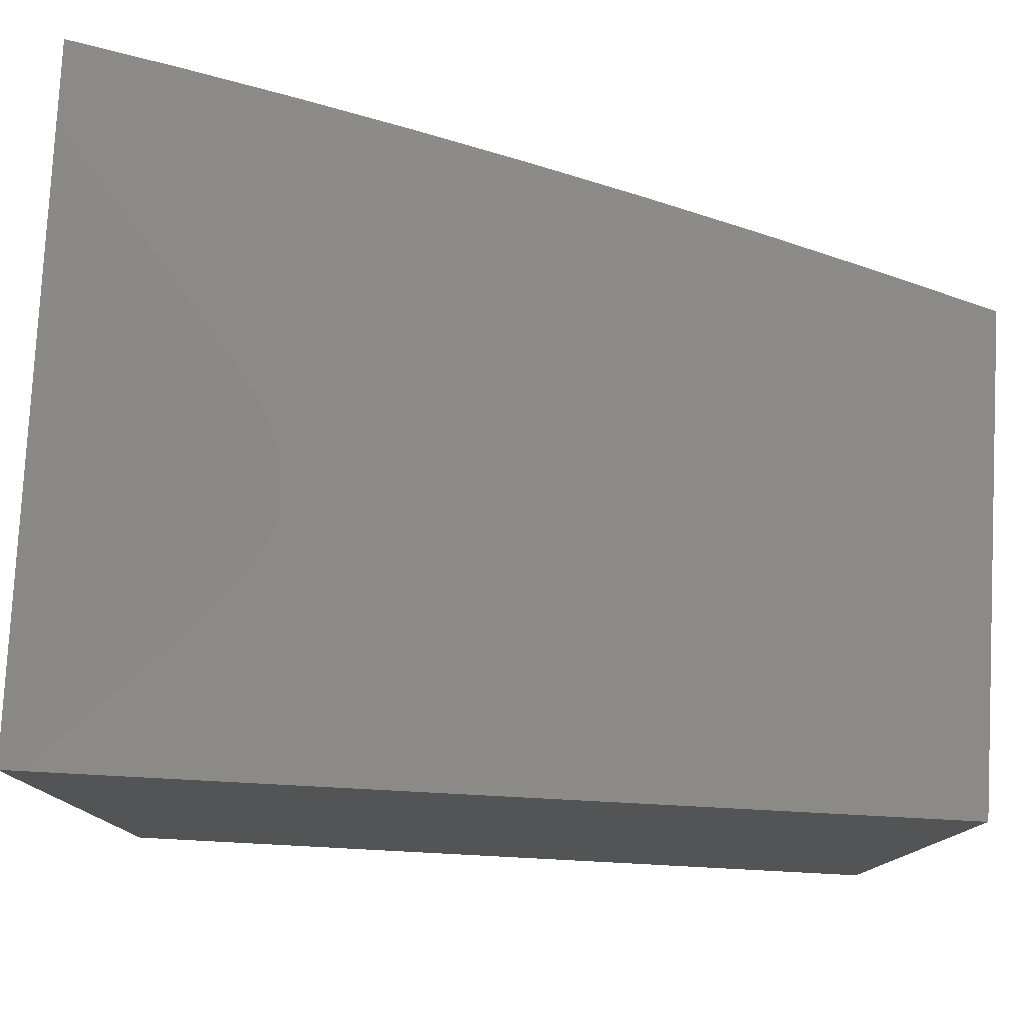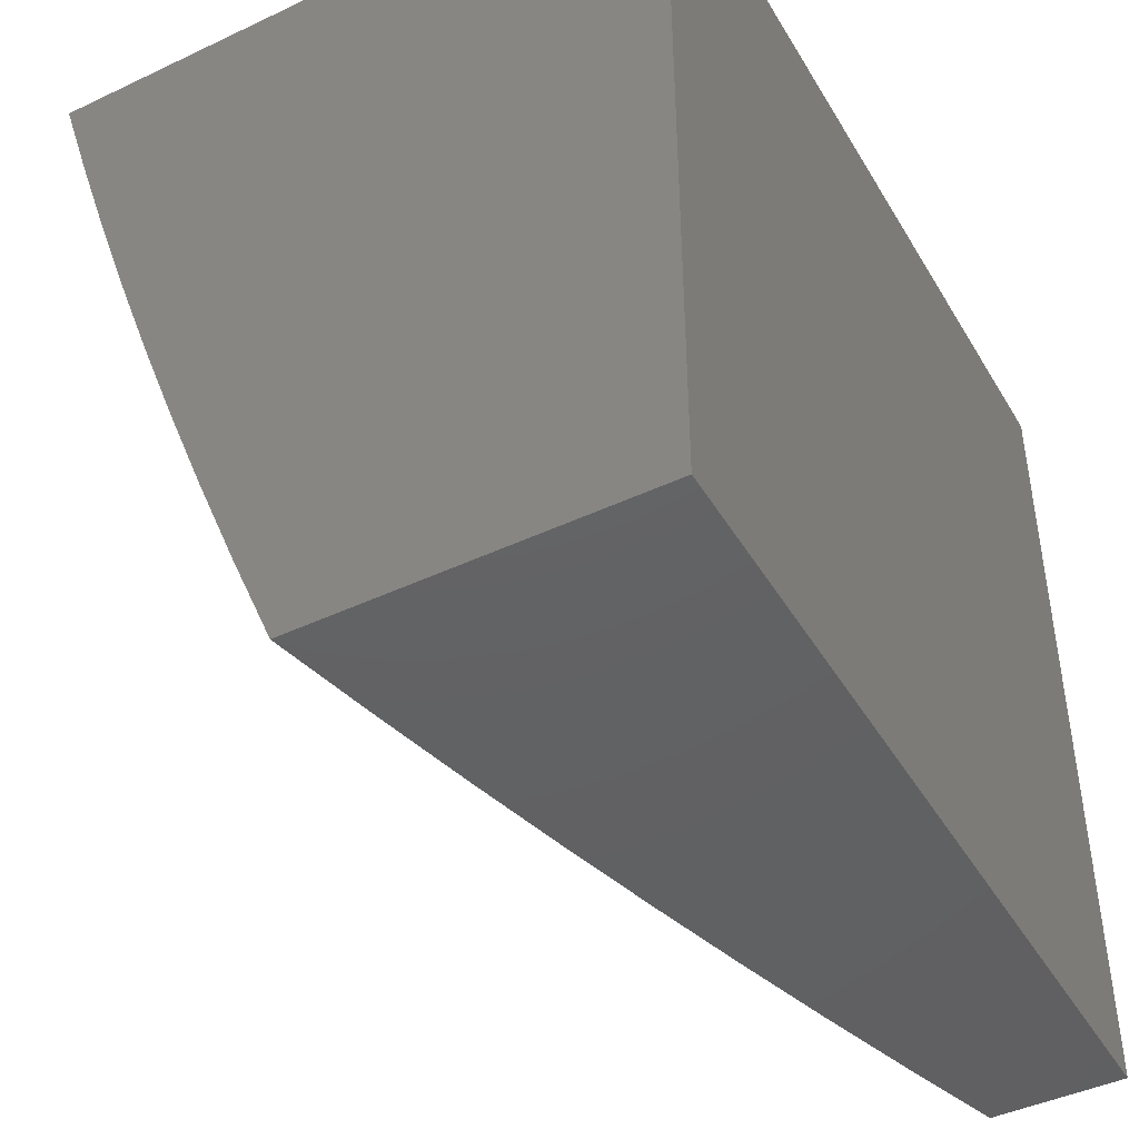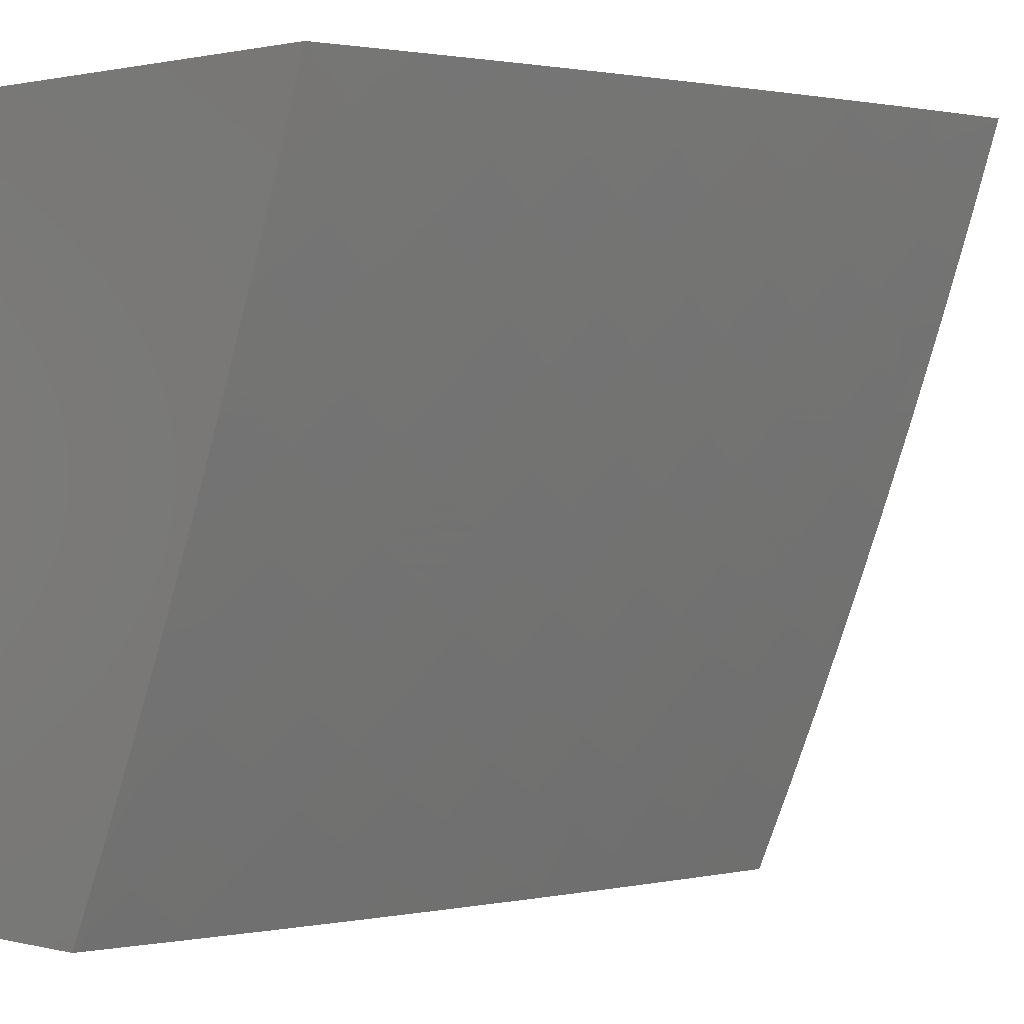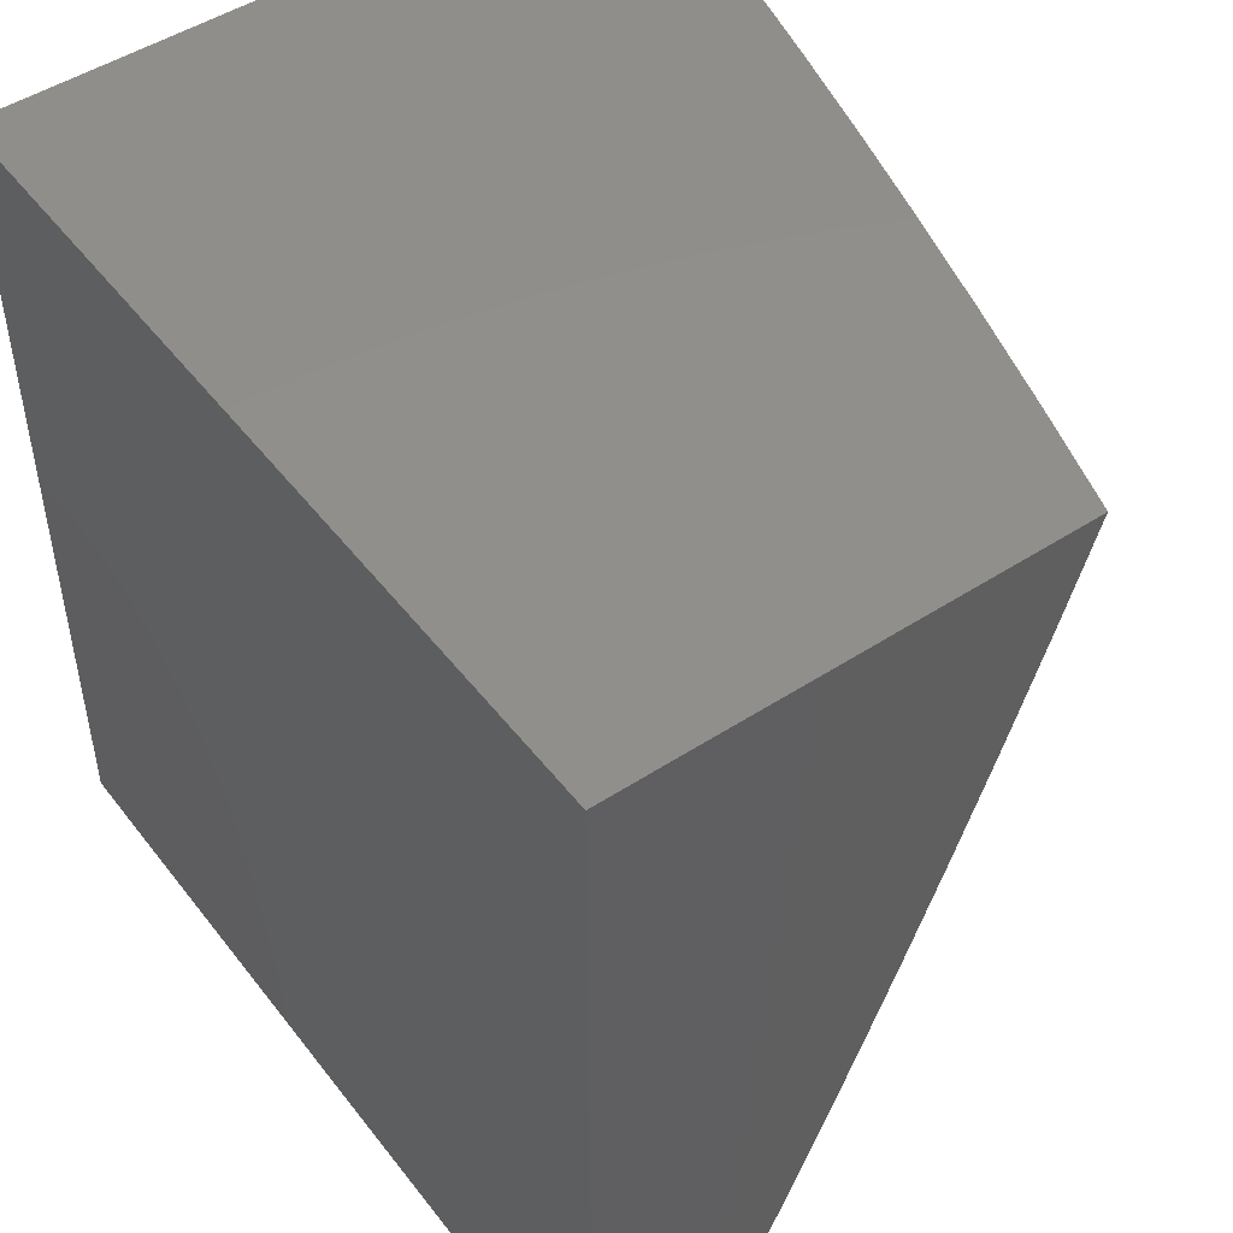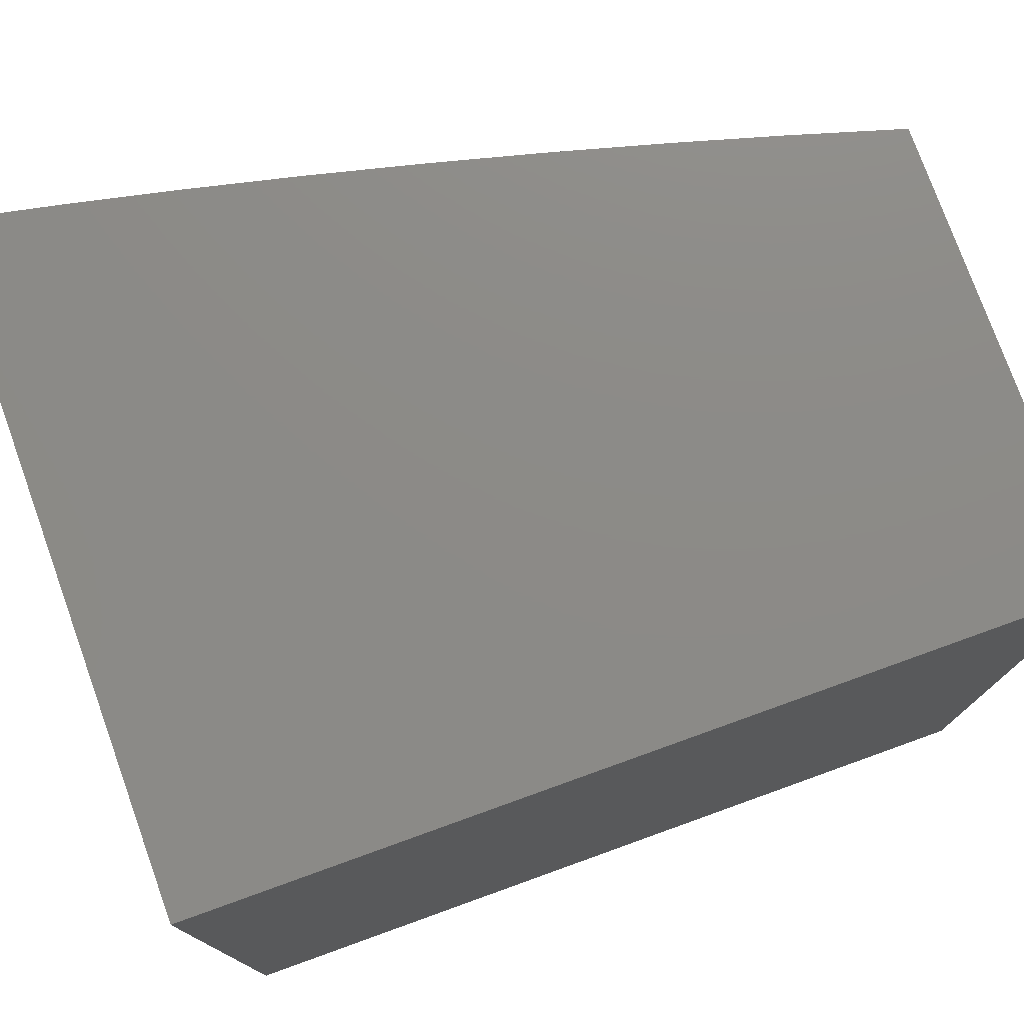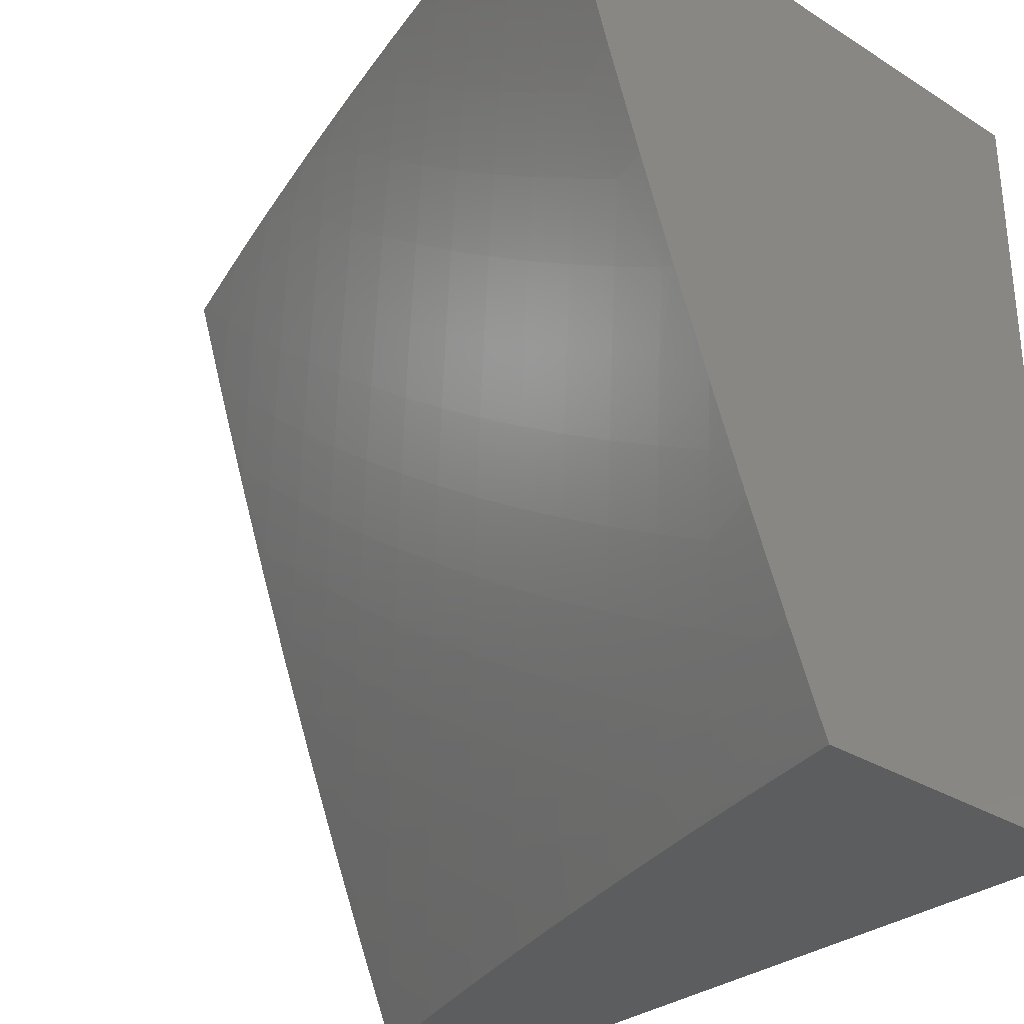
<metadata>
{"format":"stl","ext":"stl","renderer":"f3d","projection":"perspective","resolution":1024,"background":"white","views":[{"elev":78.8,"azim":3.0,"up":"+Y"},{"elev":-44.2,"azim":-61.1,"up":"+Y"},{"elev":1.2,"azim":130.3,"up":"+Y"},{"elev":48.8,"azim":54.1,"up":"+Y"},{"elev":76.8,"azim":-19.8,"up":"+Y"},{"elev":-30.7,"azim":-131.9,"up":"+Y"}]}
</metadata>
<code>
# stl→obj: 168 verts, 332 faces
v 3 -3.877 -10.21
v 3 -4 -10.16
v 2.977 -3.964 -10.18
v 2.877 -4 -10.19
v 2.951 -3.93 -10.2
v 2.87 -3.987 -10.2
v 2.9 -3.862 -10.25
v 2.82 -3.917 -10.25
v 2.848 -3.793 -10.29
v 2.77 -3.848 -10.29
v 2.797 -3.724 -10.33
v 2.72 -3.778 -10.33
v 2.745 -3.655 -10.37
v 2.669 -3.708 -10.37
v 2.693 -3.586 -10.42
v 2.619 -3.638 -10.42
v 2.641 -3.517 -10.46
v 2.568 -3.567 -10.46
v 2.588 -3.447 -10.5
v 2.517 -3.497 -10.5
v 2.536 -3.378 -10.53
v 2.467 -3.426 -10.53
v 2.484 -3.308 -10.57
v 2.416 -3.355 -10.57
v 2.431 -3.238 -10.61
v 2.365 -3.285 -10.61
v 2.378 -3.168 -10.65
v 2.313 -3.214 -10.65
v 2.326 -3.098 -10.68
v 2.262 -3.142 -10.68
v 2.273 -3.028 -10.72
v 2.211 -3.071 -10.72
v 2.252 -3 -10.73
v 2.126 -3 -10.76
v 2.098 -3.041 -10.75
v 2 -3 -10.78
v 2.035 -3.082 -10.75
v 2 -3.127 -10.74
v 2.084 -3.155 -10.72
v 2.019 -3.195 -10.72
v 2.132 -3.228 -10.68
v 2.066 -3.269 -10.68
v 2.18 -3.301 -10.65
v 2.113 -3.343 -10.65
v 2.229 -3.374 -10.61
v 2.159 -3.417 -10.61
v 2.277 -3.447 -10.57
v 2.206 -3.491 -10.57
v 2.325 -3.52 -10.53
v 2.253 -3.564 -10.53
v 2.373 -3.592 -10.5
v 2.299 -3.638 -10.5
v 2.42 -3.665 -10.46
v 2.345 -3.711 -10.46
v 2.468 -3.737 -10.42
v 2.392 -3.784 -10.42
v 2.516 -3.809 -10.37
v 2.438 -3.857 -10.37
v 2.563 -3.881 -10.33
v 2.484 -3.93 -10.33
v 2.611 -3.953 -10.29
v 2.503 -4 -10.3
v 2.628 -4 -10.26
v 2.691 -3.901 -10.29
v 2.74 -3.972 -10.25
v 2.753 -4 -10.23
v 2.403 -3.978 -10.33
v 2.378 -4 -10.33
v 2.359 -3.904 -10.37
v 2.279 -3.949 -10.37
v 2.236 -3.874 -10.42
v 2.158 -3.916 -10.42
v 2.116 -3.841 -10.46
v 2.038 -3.881 -10.46
v 2.074 -3.765 -10.5
v 2 -3.877 -10.47
v 2 -3.754 -10.52
v 2.252 -4 -10.36
v 2.199 -3.992 -10.37
v 2.126 -4 -10.39
v 2.078 -3.957 -10.42
v 2 -4 -10.41
v 2.032 -3.689 -10.53
v 2 -3.63 -10.56
v 2.106 -3.649 -10.53
v 2.063 -3.573 -10.57
v 2.18 -3.607 -10.53
v 2.135 -3.533 -10.57
v 2 -3.505 -10.61
v 2.019 -3.498 -10.61
v 2.09 -3.458 -10.61
v 2 -3.379 -10.66
v 2.044 -3.383 -10.65
v 2 -3.254 -10.7
v 2.378 -3 -10.7
v 2.503 -3 -10.67
v 2.451 -3.004 -10.68
v 2.389 -3.051 -10.68
v 2.628 -3 -10.64
v 2.57 -3.022 -10.65
v 2.507 -3.072 -10.65
v 2.752 -3 -10.6
v 2.689 -3.036 -10.61
v 2.626 -3.089 -10.61
v 2.876 -3 -10.57
v 2.811 -3.047 -10.57
v 2.748 -3.102 -10.57
v 3 -3 -10.53
v 2.934 -3.054 -10.53
v 2.87 -3.112 -10.53
v 2.994 -3.117 -10.5
v 3 -3.127 -10.49
v 2.929 -3.176 -10.5
v 2.988 -3.24 -10.46
v 2.863 -3.233 -10.5
v 2.921 -3.298 -10.46
v 2.796 -3.288 -10.5
v 2.853 -3.355 -10.46
v 2.728 -3.343 -10.5
v 2.783 -3.41 -10.46
v 2.659 -3.396 -10.5
v 2.712 -3.464 -10.46
v 3 -3.254 -10.45
v 2.979 -3.363 -10.42
v 3 -3.38 -10.4
v 2.909 -3.421 -10.42
v 2.965 -3.487 -10.37
v 2.838 -3.477 -10.42
v 2.893 -3.544 -10.37
v 2.766 -3.532 -10.42
v 2.819 -3.6 -10.37
v 3 -3.505 -10.36
v 2.947 -3.611 -10.33
v 3 -3.63 -10.31
v 2.926 -3.736 -10.29
v 3 -3.754 -10.26
v 2.979 -3.804 -10.25
v 2.443 -3.12 -10.65
v 2.497 -3.189 -10.61
v 2.562 -3.14 -10.61
v 2.551 -3.258 -10.57
v 2.618 -3.207 -10.57
v 2.683 -3.155 -10.57
v 2.605 -3.327 -10.53
v 2.673 -3.275 -10.53
v 2.74 -3.222 -10.53
v 2.805 -3.167 -10.53
v 2.872 -3.668 -10.33
v 2.642 -3.83 -10.33
v 2.593 -3.759 -10.37
v 2.544 -3.688 -10.42
v 2.495 -3.617 -10.46
v 2.445 -3.545 -10.5
v 2.396 -3.474 -10.53
v 2.347 -3.402 -10.57
v 2.297 -3.33 -10.61
v 2.247 -3.258 -10.65
v 2.198 -3.186 -10.68
v 2.148 -3.114 -10.72
v 2.314 -3.83 -10.42
v 2.27 -3.756 -10.46
v 2.193 -3.799 -10.46
v 2.225 -3.682 -10.5
v 2.15 -3.724 -10.5
v 2 -3 -10
v 2 -4 -10
v 3 -4 -10
v 3 -3 -10
f 1 2 3
f 3 2 4
f 3 4 5
f 5 4 6
f 5 6 7
f 7 6 8
f 7 8 9
f 9 8 10
f 9 10 11
f 11 10 12
f 11 12 13
f 13 12 14
f 13 14 15
f 15 14 16
f 15 16 17
f 17 16 18
f 17 18 19
f 19 18 20
f 19 20 21
f 21 20 22
f 21 22 23
f 23 22 24
f 23 24 25
f 25 24 26
f 25 26 27
f 27 26 28
f 27 28 29
f 29 28 30
f 29 30 31
f 31 30 32
f 31 32 33
f 33 32 34
f 34 32 35
f 34 35 36
f 36 35 37
f 36 37 38
f 38 37 39
f 38 39 40
f 40 39 41
f 40 41 42
f 42 41 43
f 42 43 44
f 44 43 45
f 44 45 46
f 46 45 47
f 46 47 48
f 48 47 49
f 48 49 50
f 50 49 51
f 50 51 52
f 52 51 53
f 52 53 54
f 54 53 55
f 54 55 56
f 56 55 57
f 56 57 58
f 58 57 59
f 58 59 60
f 60 59 61
f 60 61 62
f 62 61 63
f 63 61 64
f 63 64 65
f 65 64 8
f 65 8 66
f 66 8 6
f 66 6 4
f 66 63 65
f 60 62 67
f 67 62 68
f 67 68 69
f 69 68 70
f 69 70 71
f 71 70 72
f 71 72 73
f 73 72 74
f 73 74 75
f 75 74 76
f 75 76 77
f 68 78 70
f 70 78 79
f 70 79 72
f 72 79 80
f 72 80 81
f 81 80 82
f 81 82 76
f 78 80 79
f 75 77 83
f 83 77 84
f 83 84 85
f 85 84 86
f 85 86 87
f 87 86 88
f 87 88 50
f 50 88 48
f 84 89 86
f 86 89 90
f 86 90 88
f 88 90 91
f 88 91 48
f 48 91 46
f 89 92 90
f 90 92 93
f 90 93 91
f 91 93 46
f 92 94 93
f 93 94 42
f 93 42 44
f 42 94 40
f 40 94 38
f 33 95 31
f 31 95 29
f 96 97 95
f 95 97 98
f 95 98 29
f 29 98 27
f 99 100 96
f 96 100 101
f 96 101 97
f 97 101 98
f 102 103 99
f 99 103 104
f 99 104 100
f 100 104 101
f 105 106 102
f 102 106 107
f 102 107 103
f 103 107 104
f 108 109 105
f 105 109 110
f 105 110 106
f 106 110 107
f 109 108 111
f 111 108 112
f 111 112 113
f 113 112 114
f 113 114 115
f 115 114 116
f 115 116 117
f 117 116 118
f 117 118 119
f 119 118 120
f 119 120 121
f 121 120 122
f 121 122 17
f 17 122 15
f 112 123 114
f 114 123 116
f 116 123 124
f 124 123 125
f 124 125 126
f 126 125 127
f 126 127 128
f 128 127 129
f 128 129 130
f 130 129 131
f 130 131 13
f 13 131 11
f 125 132 127
f 127 132 129
f 129 132 133
f 133 132 134
f 133 134 135
f 135 134 136
f 135 136 137
f 137 136 1
f 137 1 7
f 7 1 5
f 5 1 3
f 25 27 138
f 138 27 98
f 138 98 101
f 23 25 139
f 139 25 138
f 139 138 140
f 140 138 101
f 140 101 104
f 21 23 141
f 141 23 139
f 141 139 142
f 142 139 140
f 142 140 143
f 143 140 104
f 143 104 107
f 121 17 19
f 19 21 144
f 144 21 141
f 144 141 145
f 145 141 142
f 145 142 146
f 146 142 143
f 146 143 147
f 147 143 107
f 147 107 110
f 130 13 15
f 130 15 122
f 9 11 148
f 148 11 131
f 148 131 133
f 133 131 129
f 7 9 135
f 135 9 148
f 135 148 133
f 8 64 10
f 10 64 149
f 10 149 12
f 12 149 150
f 12 150 14
f 14 150 151
f 14 151 16
f 16 151 152
f 16 152 18
f 18 152 153
f 18 153 20
f 20 153 154
f 20 154 22
f 22 154 155
f 22 155 24
f 24 155 156
f 24 156 26
f 26 156 157
f 26 157 28
f 28 157 158
f 28 158 30
f 30 158 159
f 30 159 32
f 32 159 35
f 61 59 64
f 64 59 149
f 59 57 149
f 149 57 150
f 57 55 150
f 150 55 151
f 55 53 151
f 151 53 152
f 53 51 152
f 152 51 153
f 51 49 153
f 153 49 154
f 49 47 154
f 154 47 155
f 47 45 155
f 155 45 156
f 45 43 156
f 156 43 157
f 43 41 157
f 157 41 158
f 37 35 159
f 41 39 158
f 158 39 159
f 39 37 159
f 67 69 60
f 60 69 58
f 56 58 160
f 160 58 69
f 160 69 71
f 54 56 161
f 161 56 160
f 161 160 162
f 162 160 71
f 162 71 73
f 87 50 52
f 52 54 163
f 163 54 161
f 163 161 164
f 164 161 162
f 164 162 75
f 75 162 73
f 93 44 46
f 85 87 163
f 163 87 52
f 85 163 164
f 83 85 164
f 83 164 75
f 76 74 81
f 81 74 72
f 119 121 144
f 144 121 19
f 119 144 145
f 128 130 122
f 128 122 120
f 135 137 7
f 117 119 145
f 117 145 146
f 126 128 120
f 126 120 118
f 115 117 146
f 115 146 147
f 124 126 118
f 124 118 116
f 113 115 147
f 113 147 110
f 111 113 110
f 109 111 110
f 36 38 165
f 165 38 94
f 165 94 92
f 92 89 165
f 165 89 84
f 165 84 77
f 165 77 166
f 166 77 76
f 166 76 82
f 82 80 166
f 166 80 78
f 166 78 68
f 68 62 166
f 166 62 63
f 166 63 66
f 166 66 167
f 167 66 4
f 167 4 2
f 168 165 167
f 167 165 166
f 108 105 168
f 168 105 102
f 168 102 99
f 168 99 165
f 165 99 96
f 165 96 95
f 95 33 165
f 165 33 34
f 165 34 36
f 2 1 167
f 167 1 168
f 168 1 136
f 168 136 134
f 134 132 168
f 168 132 125
f 168 125 123
f 123 112 168
f 168 112 108

</code>
